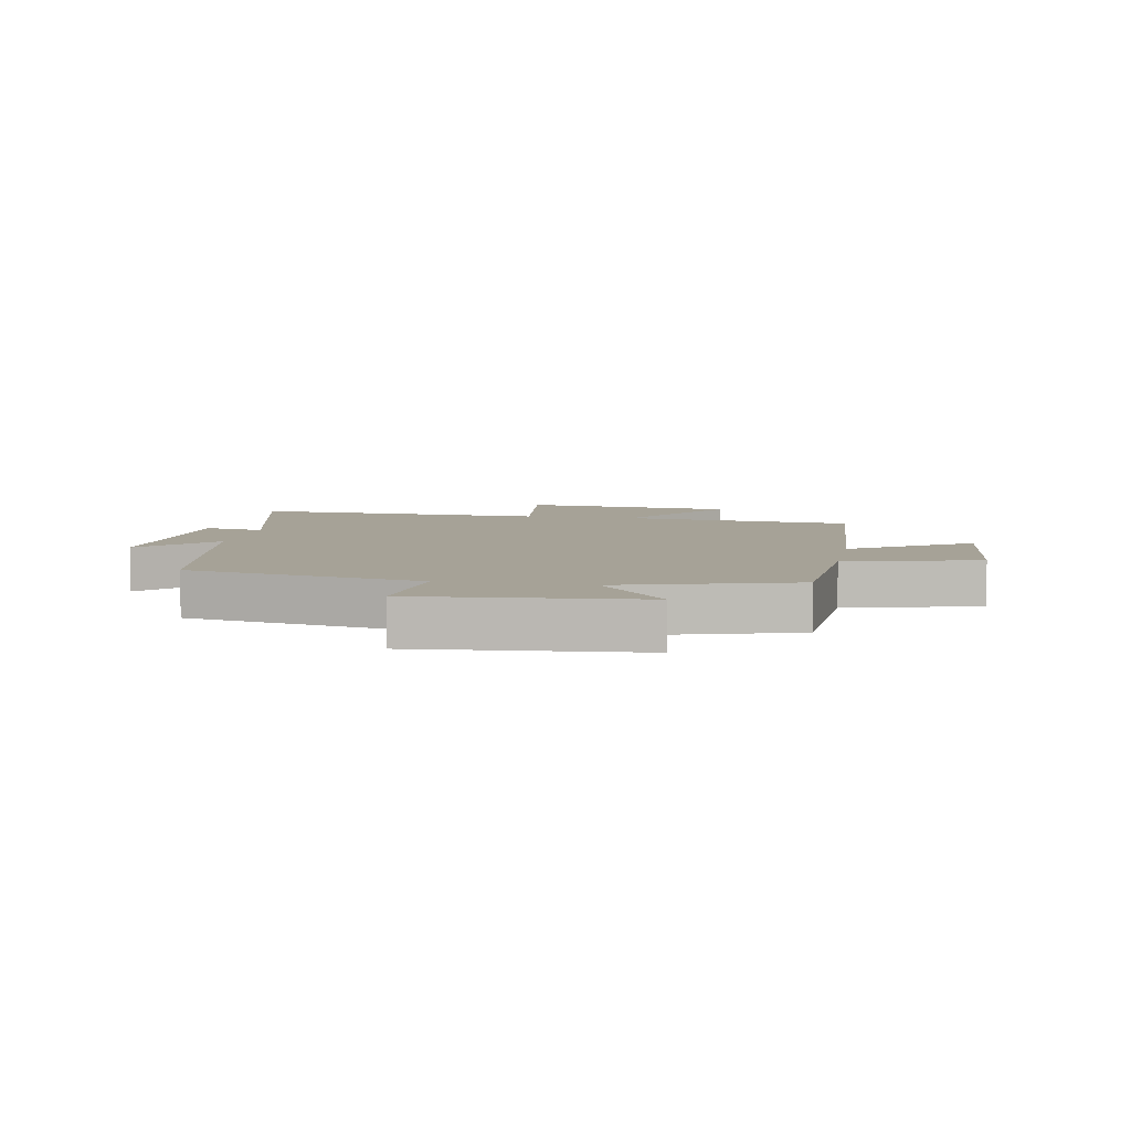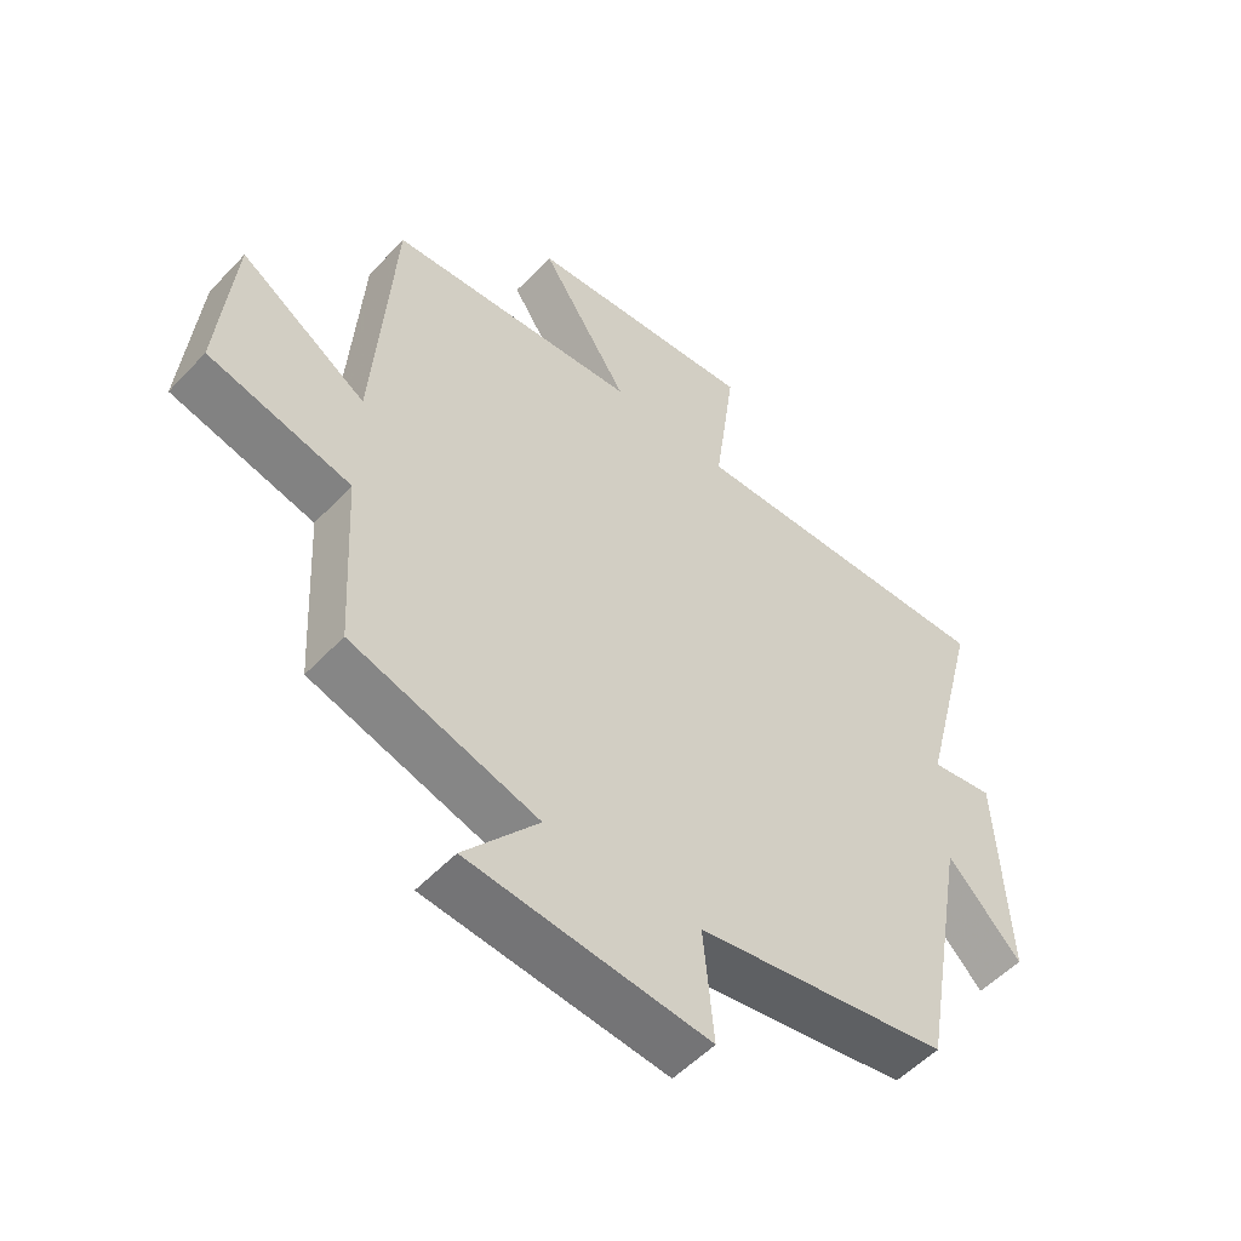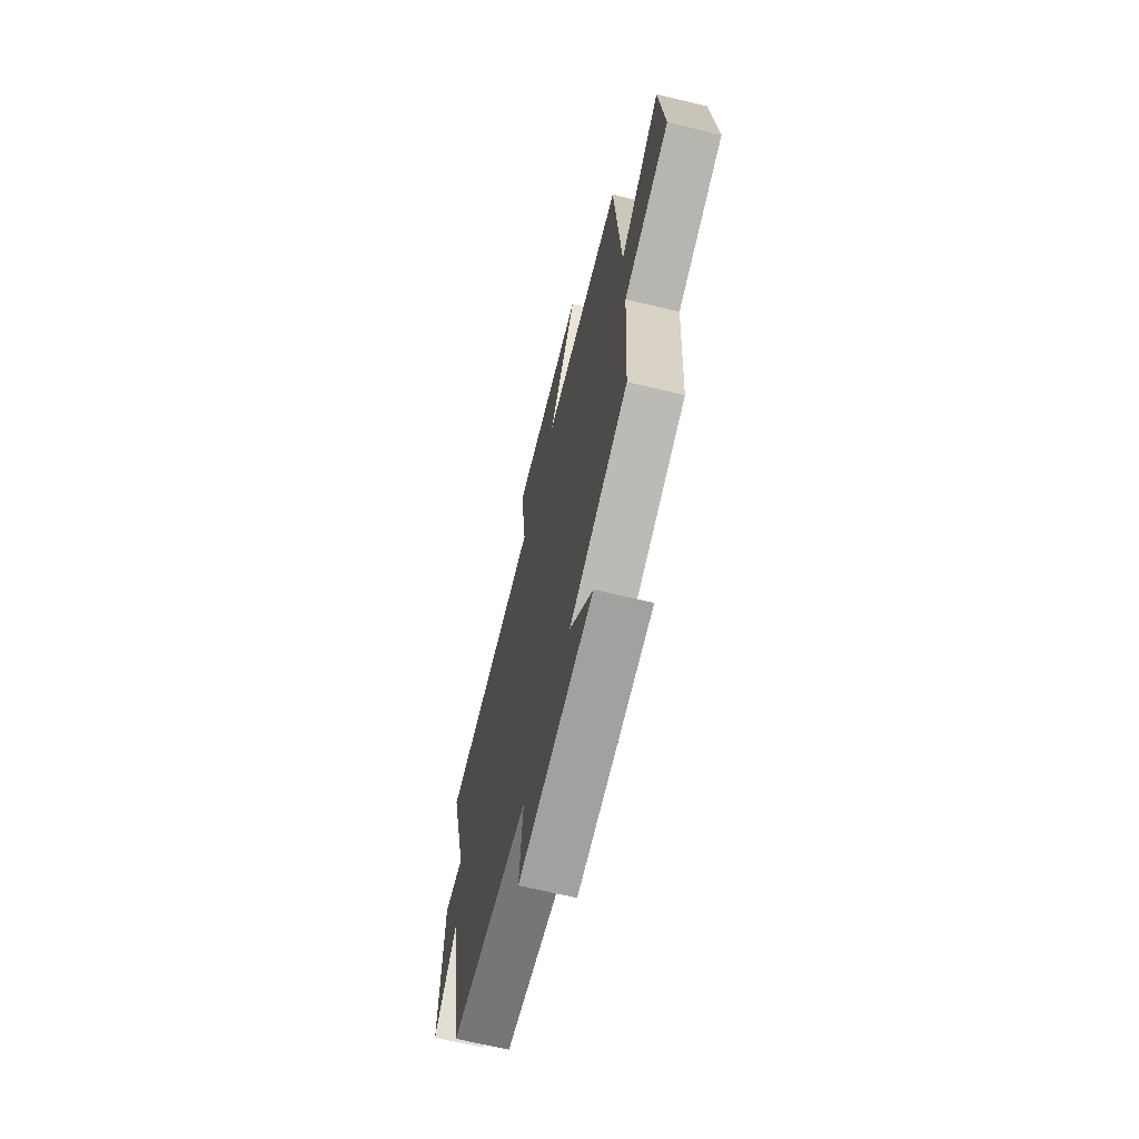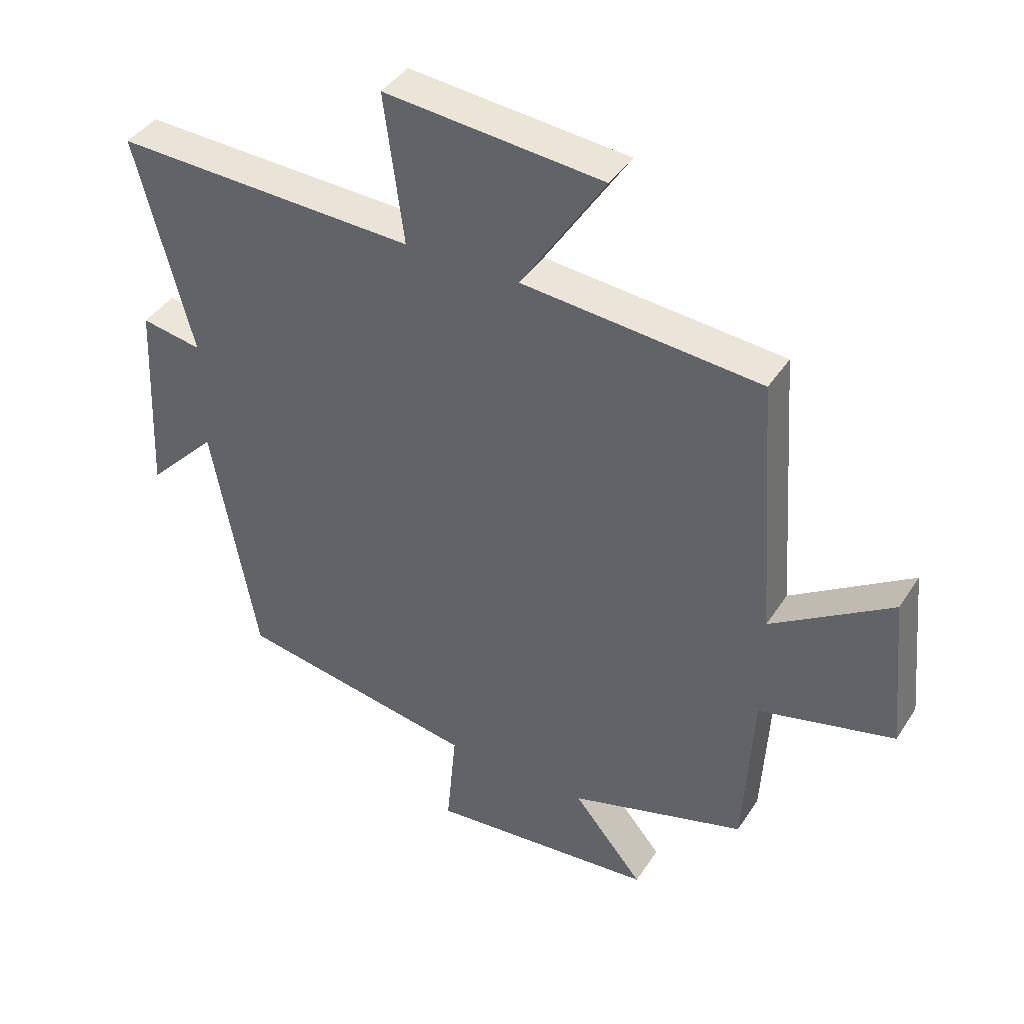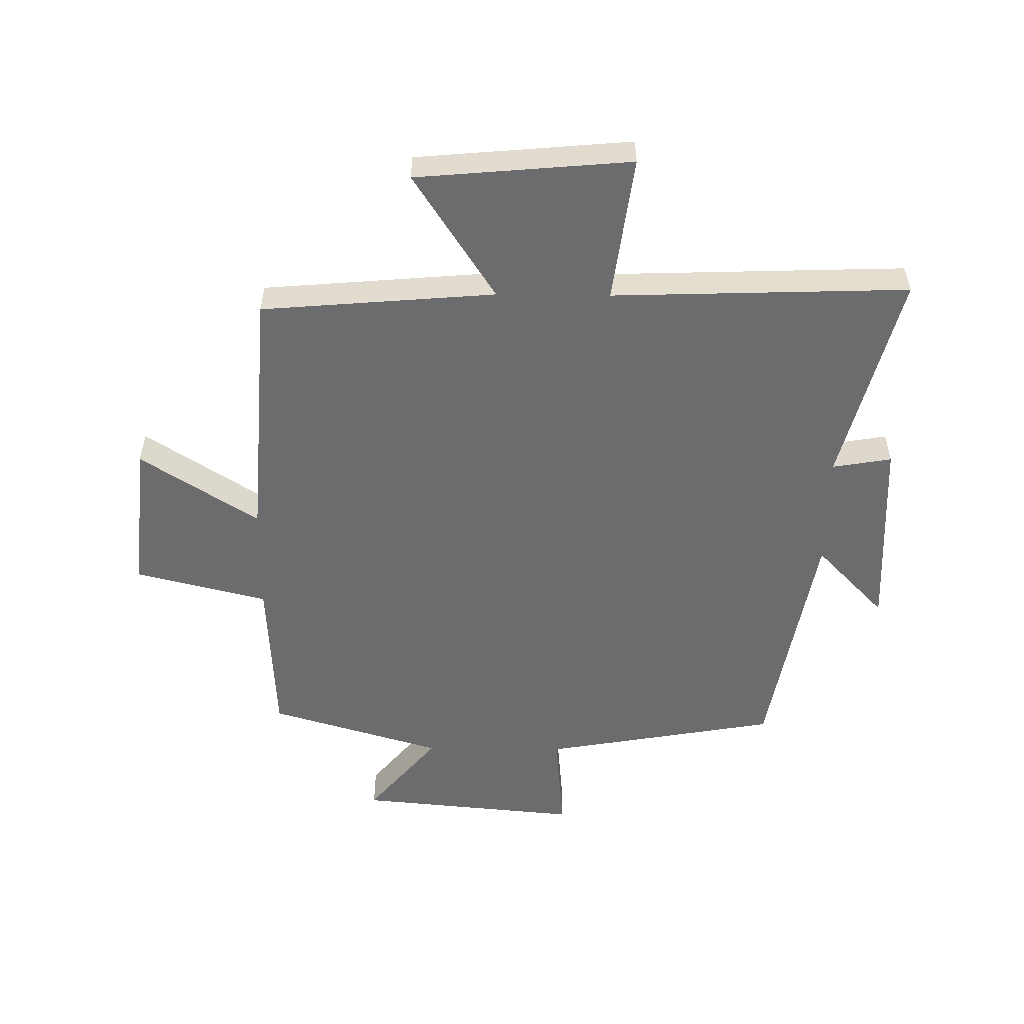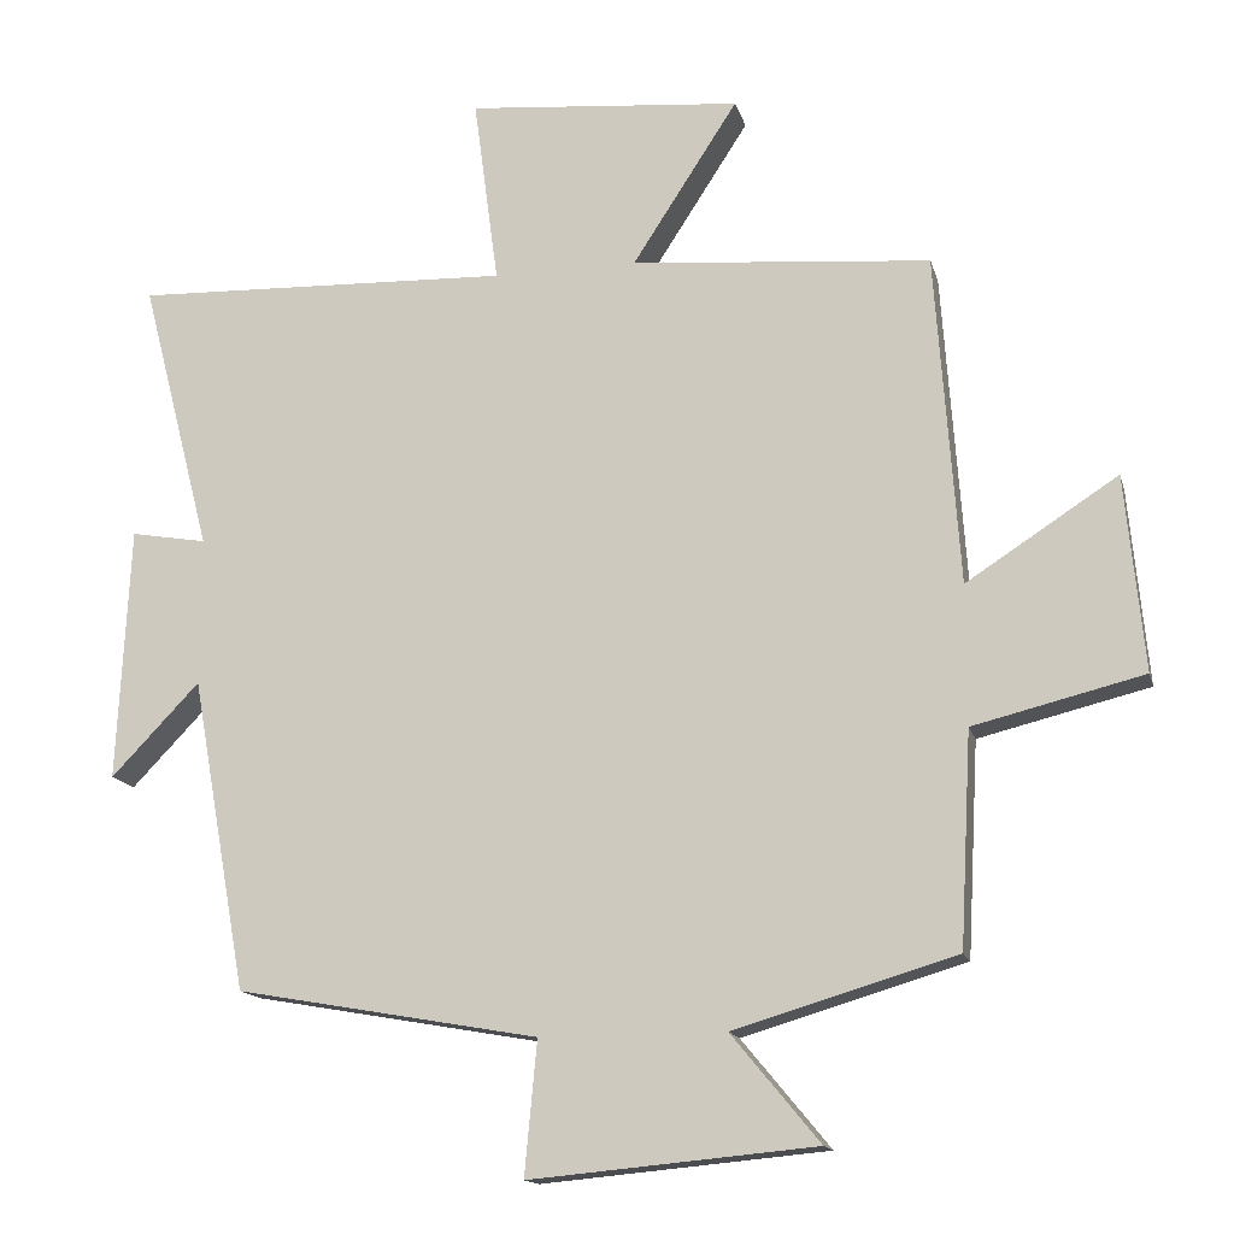
<metadata>
{"format":"obj","ext":"obj","renderer":"f3d","projection":"perspective","resolution":1024,"background":"white","views":[{"elev":6.4,"azim":-169.4,"up":"+Y"},{"elev":-53.2,"azim":-41.9,"up":"+Z"},{"elev":-67.0,"azim":-103.5,"up":"+Z"},{"elev":41.1,"azim":-150.0,"up":"+Z"},{"elev":-53.8,"azim":-0.7,"up":"+Y"},{"elev":-14.8,"azim":-166.2,"up":"+Z"}]}
</metadata>
<code>
v -0.47 0.07 0.467
v -0.084 0.07 0.5
v -0.22 0.07 0.71
v 0.134 0.07 0.742
v 0.102 0.07 0.5
v 0.591 0.07 0.517
v 0.5 0.07 0.164
v 0.598 0.07 0.181
v 0.614 0.07 -0.147
v 0.5 0.07 -0.028
v 0.428 0.07 -0.431
v 0.039 0.07 -0.5
v 0.055 0.07 -0.672
v -0.313 0.07 -0.638
v -0.199 0.07 -0.5
v -0.485 0.07 -0.415
v -0.5 0.07 -0.14
v -0.719 0.07 -0.086
v -0.695 0.07 0.166
v -0.5 0.07 0.04
v -0.47 0 0.467
v -0.084 0 0.5
v -0.22 0 0.71
v 0.134 0 0.742
v 0.102 0 0.5
v 0.591 0 0.517
v 0.5 0 0.164
v 0.598 0 0.181
v 0.614 0 -0.147
v 0.5 0 -0.028
v 0.428 0 -0.431
v 0.039 0 -0.5
v 0.055 0 -0.672
v -0.313 0 -0.638
v -0.199 0 -0.5
v -0.485 0 -0.415
v -0.5 0 -0.14
v -0.719 0 -0.086
v -0.695 0 0.166
v -0.5 0 0.04
f 17 18 19 20
f 20 1 2
f 17 20 2
f 16 17 2
f 15 16 2
f 12 13 14 15
f 12 15 2
f 11 12 2
f 10 11 2
f 7 8 9 10
f 7 10 2 3
f 5 6 7
f 5 7 3
f 3 4 5
f 40 39 38 37
f 22 21 40
f 22 40 37
f 22 37 36
f 22 36 35
f 35 34 33 32
f 22 35 32
f 22 32 31
f 22 31 30
f 30 29 28 27
f 23 22 30 27
f 27 26 25
f 23 27 25
f 25 24 23
f 1 21 22 2
f 2 22 23 3
f 3 23 24 4
f 4 24 25 5
f 5 25 26 6
f 6 26 27 7
f 7 27 28 8
f 8 28 29 9
f 9 29 30 10
f 10 30 31 11
f 11 31 32 12
f 12 32 33 13
f 13 33 34 14
f 14 34 35 15
f 15 35 36 16
f 16 36 37 17
f 17 37 38 18
f 18 38 39 19
f 19 39 40 20
f 20 40 21 1

</code>
